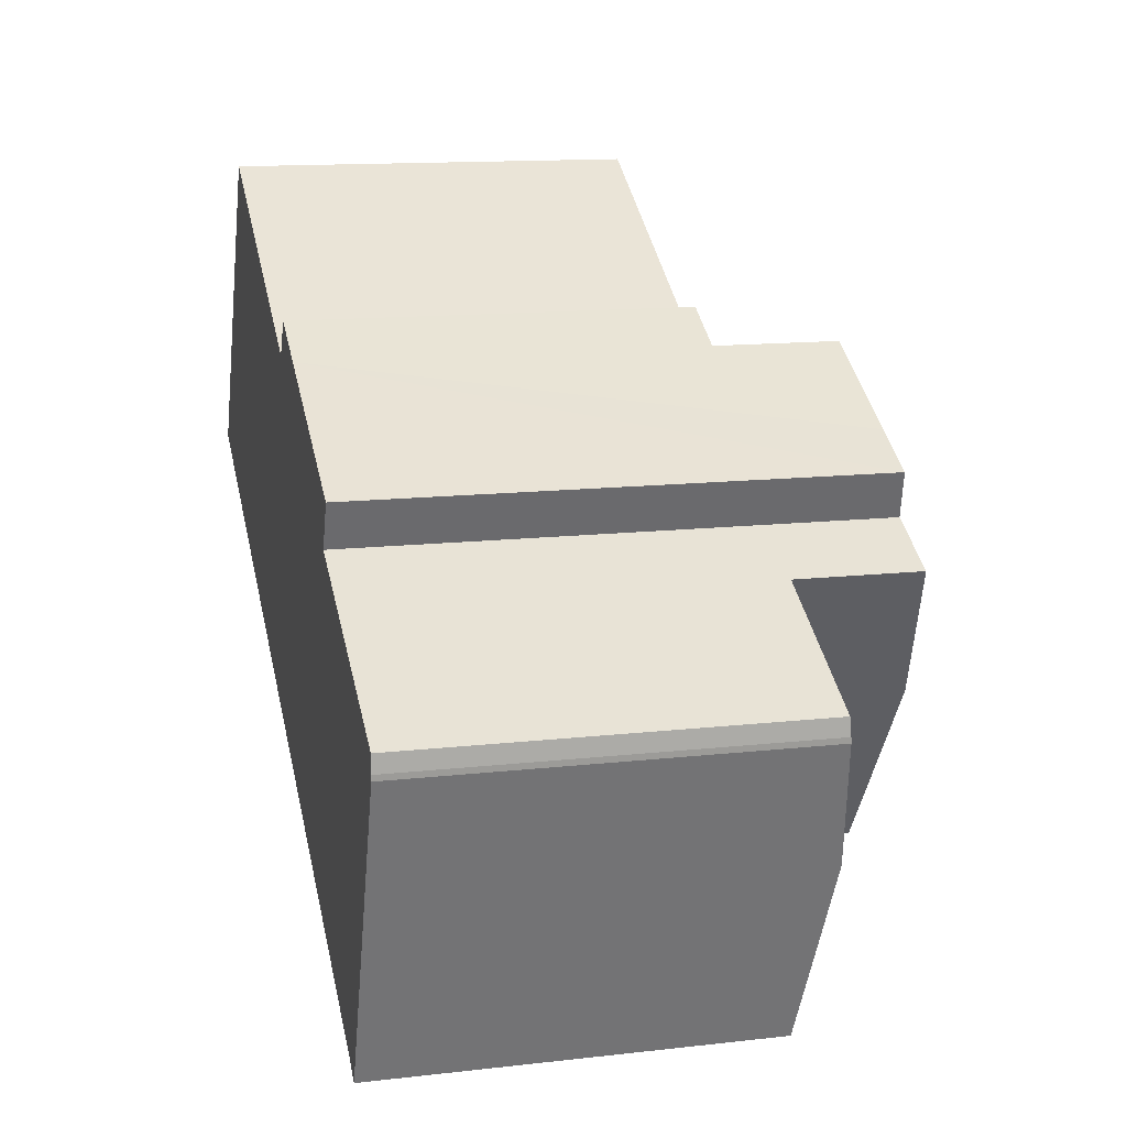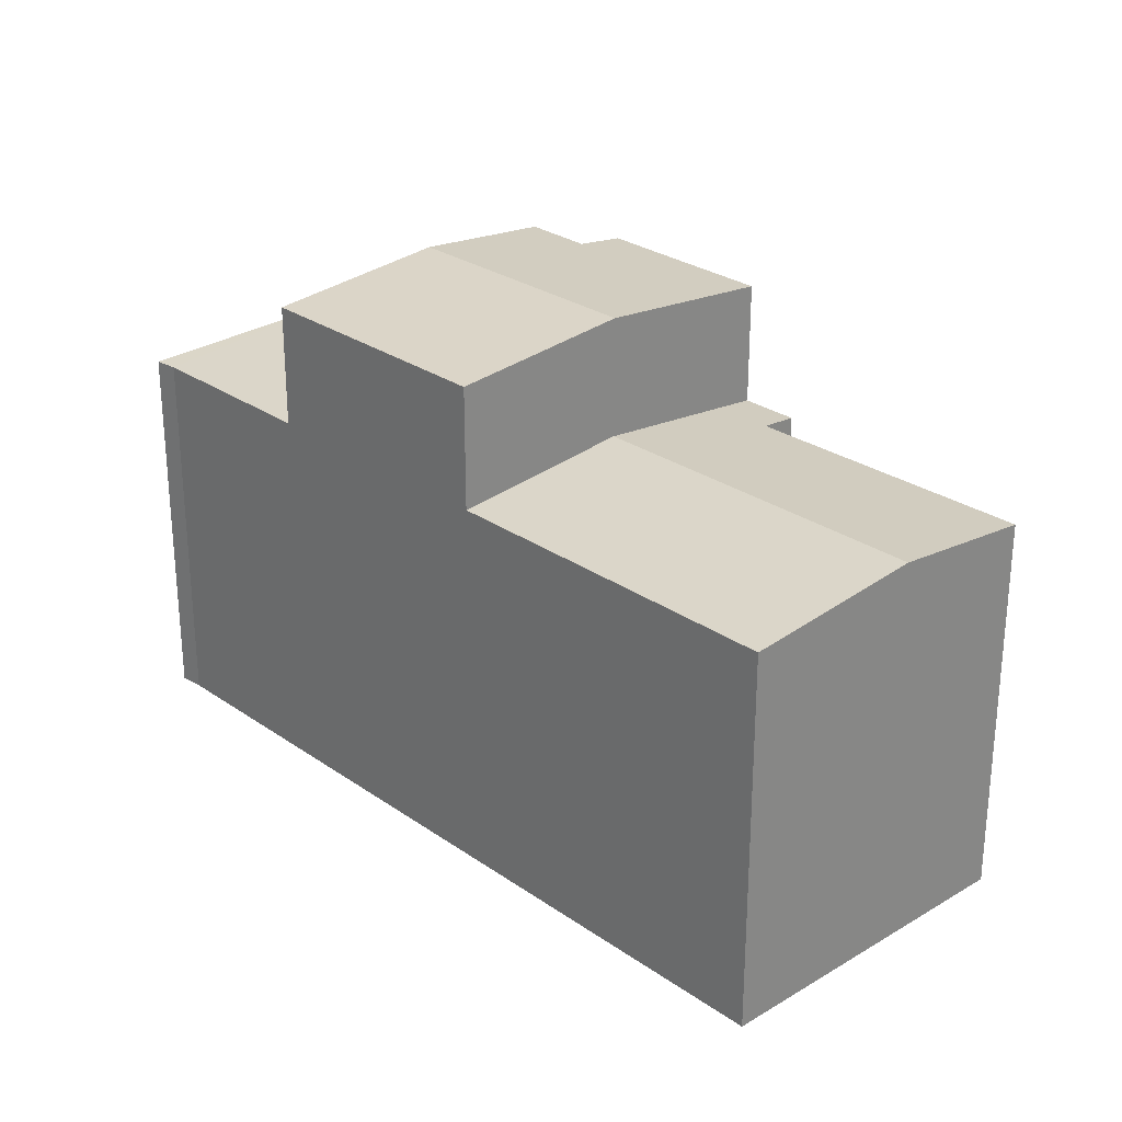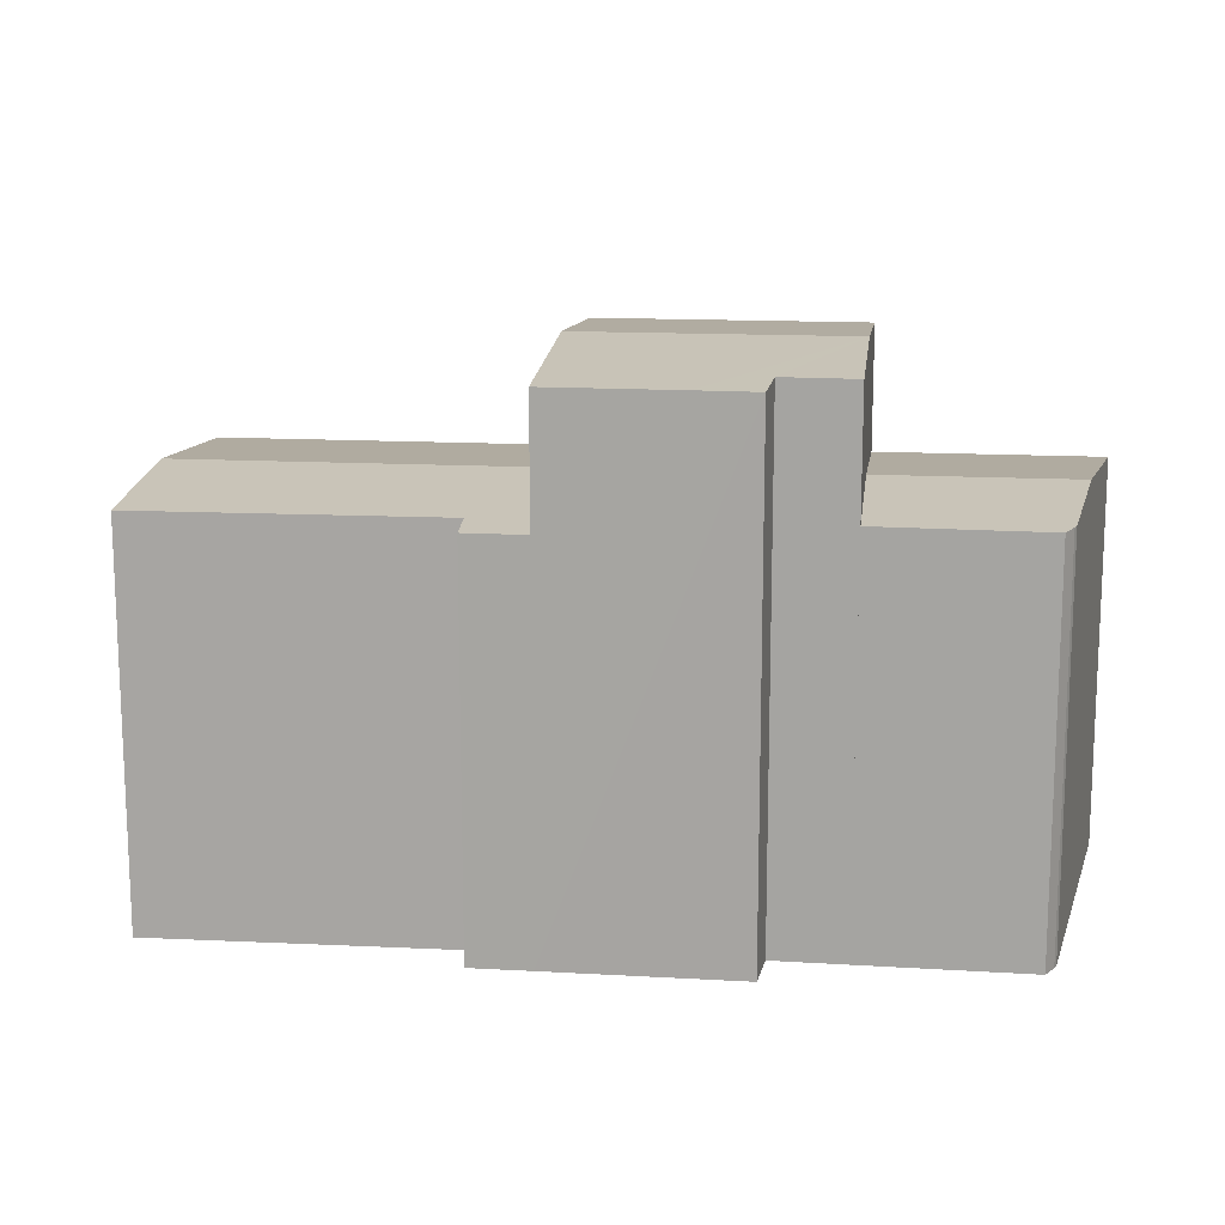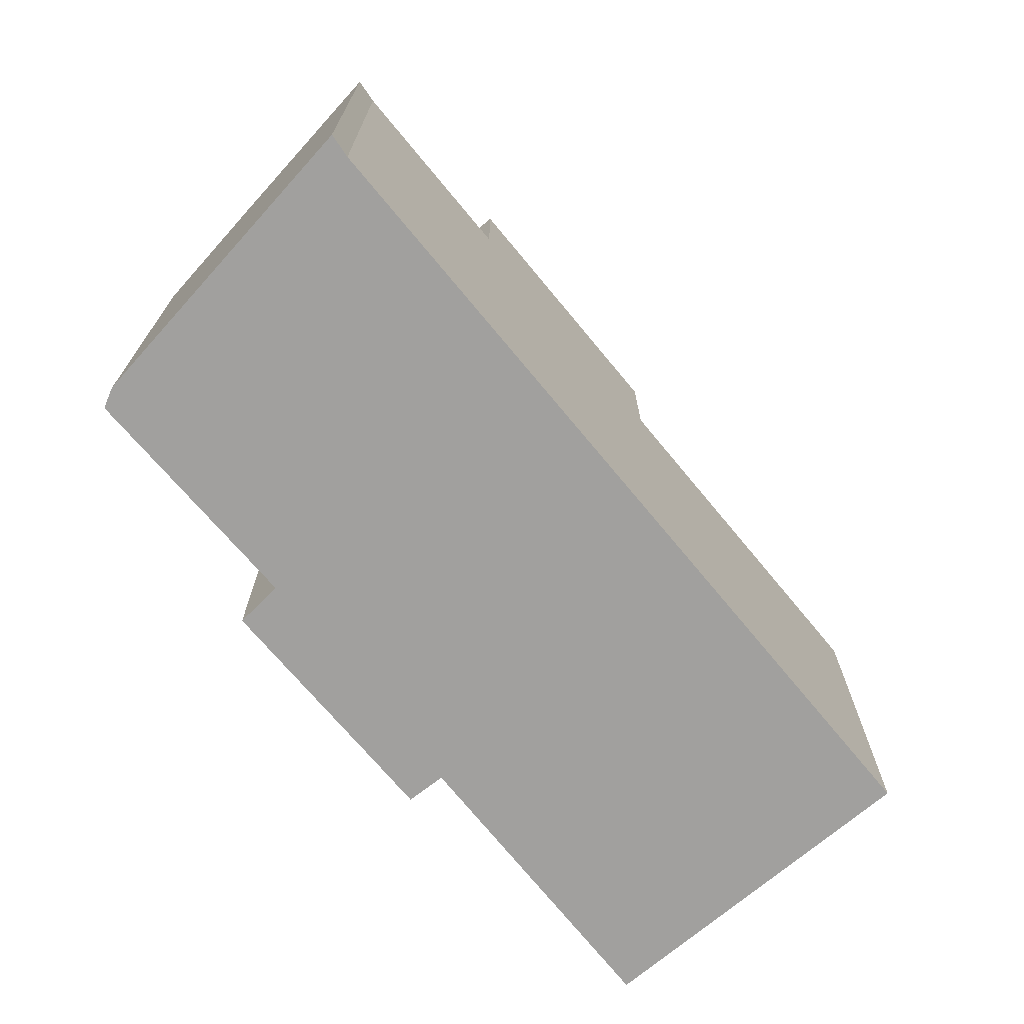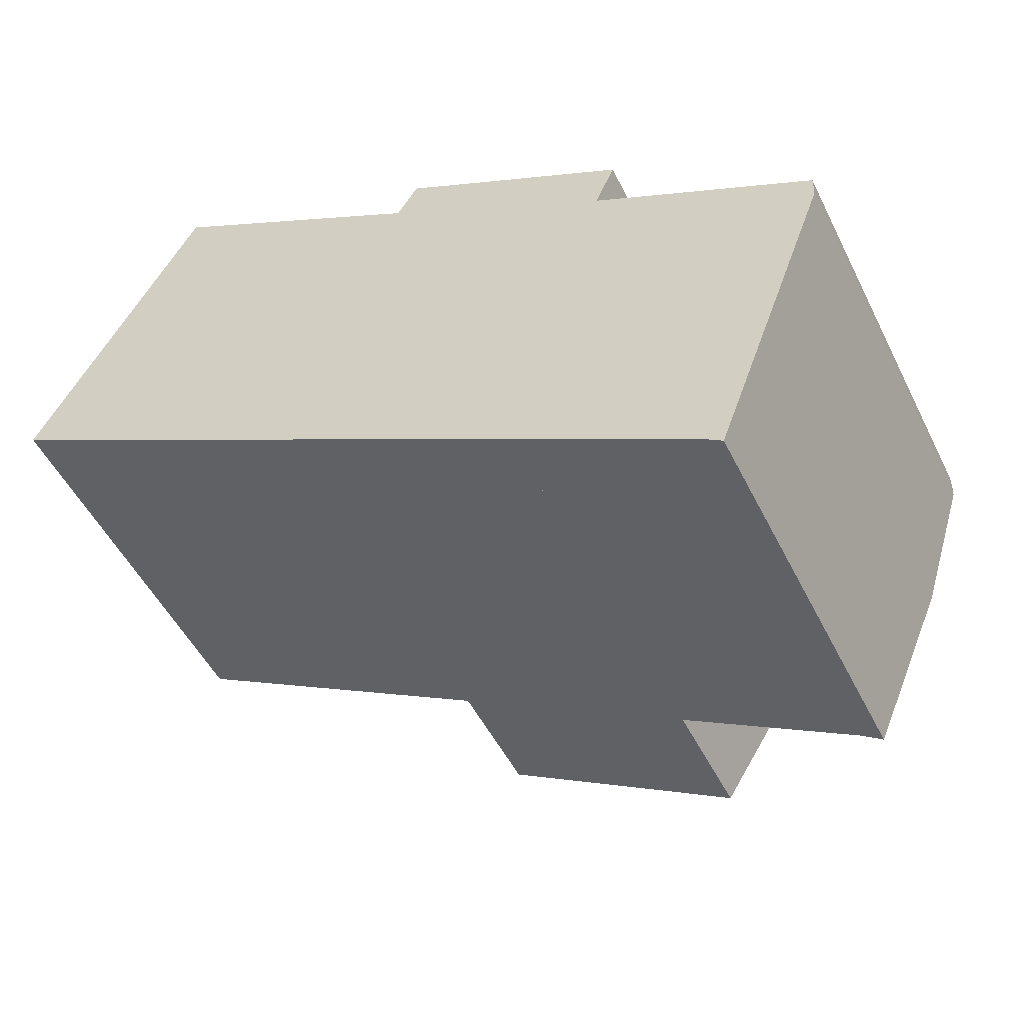
<metadata>
{"format":"obj","ext":"obj","renderer":"f3d","projection":"perspective","resolution":1024,"background":"white","views":[{"elev":13.4,"azim":75.6,"up":"+Z"},{"elev":27.3,"azim":-104.3,"up":"+Y"},{"elev":15.0,"azim":35.3,"up":"+Y"},{"elev":-71.8,"azim":158.4,"up":"+Y"},{"elev":-50.1,"azim":25.7,"up":"+Z"}]}
</metadata>
<code>
v  8.319 6.44 2.586
v  6.831 6.73 -0.183
v  7.43 6.441 3.069
v  7.095 6.502 2.498
v  2.688 6.497 5
v  1.493 6.73 2.777
v  0 6.439 3.943e-16
v  5.346 6.441 -2.945
v  7.095 -1.53e-16 2.498
v  2.688 -3.062e-16 5
v  7.43 -1.879e-16 3.069
v  8.319 -1.583e-16 2.586
v  1.493 -1.7e-16 2.777
v  0 0 0
v  5.346 1.803e-16 -2.945
v  6.831 1.121e-17 -0.183
v  5.346 8.5 -2.945
v  10.76 8.77 -2.364
v  9.285 8.501 -5.114
v  6.831 8.77 -0.183
v  10.25 8.498 1.539
v  8.319 8.499 2.586
v  10.83 8.565 0.325
v  11.14 8.496 1.065
v  11.9 8.563 -0.241
v  11.9 1.476e-17 -0.241
v  9.285 3.131e-16 -5.114
v  10.76 1.448e-16 -2.364
v  10.83 -1.99e-17 0.325
v  11.14 -6.521e-17 1.065
v  10.25 -9.424e-17 1.539
v  12.17 6.443 -6.704
v  13.62 6.73 -3.947
v  12.51 6.439 -6.937
v  11.85 6.443 -6.529
v  13.33 6.73 -3.786
v  9.285 6.442 -5.114
v  10.76 6.73 -2.364
v  13.75 6.695 -3.586
v  14.37 6.533 -1.925
v  14.38 6.525 -1.83
v  14.38 6.502 -1.54
v  13.79 6.503 -1.23
v  11.9 6.508 -0.241
v  14.37 1.179e-16 -1.925
v  13.75 2.196e-16 -3.586
v  12.51 4.248e-16 -6.937
v  13.62 2.417e-16 -3.947
v  14.38 1.121e-16 -1.83
v  14.38 9.43e-17 -1.54
v  12.17 4.105e-16 -6.704
v  11.85 3.998e-16 -6.529
v  13.79 7.532e-17 -1.23
g defaultobject
f 1 2 3
f 4 3 2
f 5 4 2
f 6 5 2
f 7 2 8
f 2 7 6
f 5 9 4
f 9 5 10
f 11 1 3
f 1 11 12
f 9 3 4
f 3 9 11
f 6 10 5
f 10 6 7
f 10 7 13
f 13 7 14
f 12 2 1
f 2 12 8
f 8 12 15
f 15 12 16
f 15 7 8
f 7 15 14
f 11 16 12
f 16 11 9
f 16 9 10
f 16 10 15
f 15 10 13
f 15 13 14
f 17 18 19
f 18 17 20
f 21 20 22
f 20 21 18
f 18 21 23
f 23 21 24
f 18 23 25
f 26 18 25
f 18 26 19
f 19 26 27
f 27 26 28
f 24 29 23
f 29 24 30
f 27 17 19
f 17 27 15
f 15 20 17
f 20 15 22
f 22 15 12
f 12 15 16
f 12 21 22
f 21 12 24
f 24 12 30
f 30 12 31
f 29 25 23
f 25 29 26
f 28 15 27
f 15 28 16
f 16 28 26
f 16 26 29
f 16 29 12
f 12 29 31
f 31 29 30
f 32 33 34
f 33 32 35
f 33 35 36
f 36 35 37
f 36 37 38
f 36 39 33
f 39 36 38
f 39 38 40
f 40 38 41
f 41 38 42
f 42 38 43
f 43 38 44
f 45 39 40
f 39 45 33
f 33 45 34
f 34 45 46
f 34 46 47
f 47 46 48
f 41 45 40
f 45 41 49
f 42 49 41
f 49 42 50
f 34 51 32
f 51 34 47
f 51 35 32
f 35 51 37
f 37 51 27
f 27 51 52
f 27 38 37
f 38 27 44
f 44 27 26
f 26 27 28
f 26 43 44
f 43 26 42
f 42 26 50
f 50 26 53
f 48 51 47
f 51 48 52
f 52 48 27
f 27 48 28
f 28 48 46
f 28 46 45
f 28 45 26
f 26 45 49
f 26 49 53
f 53 49 50

</code>
